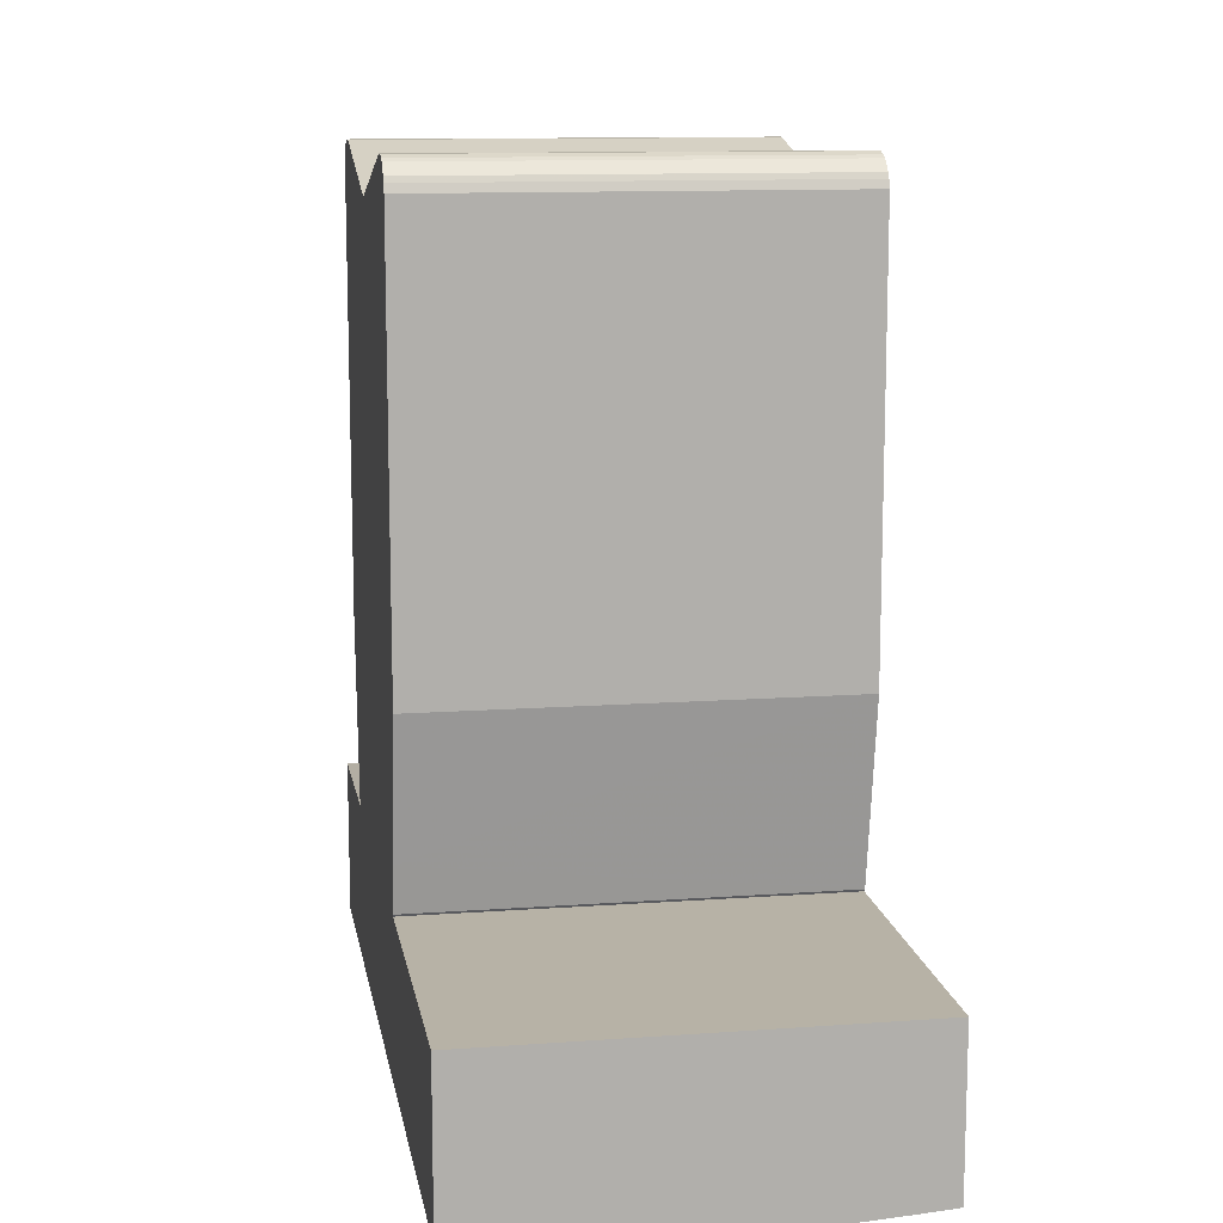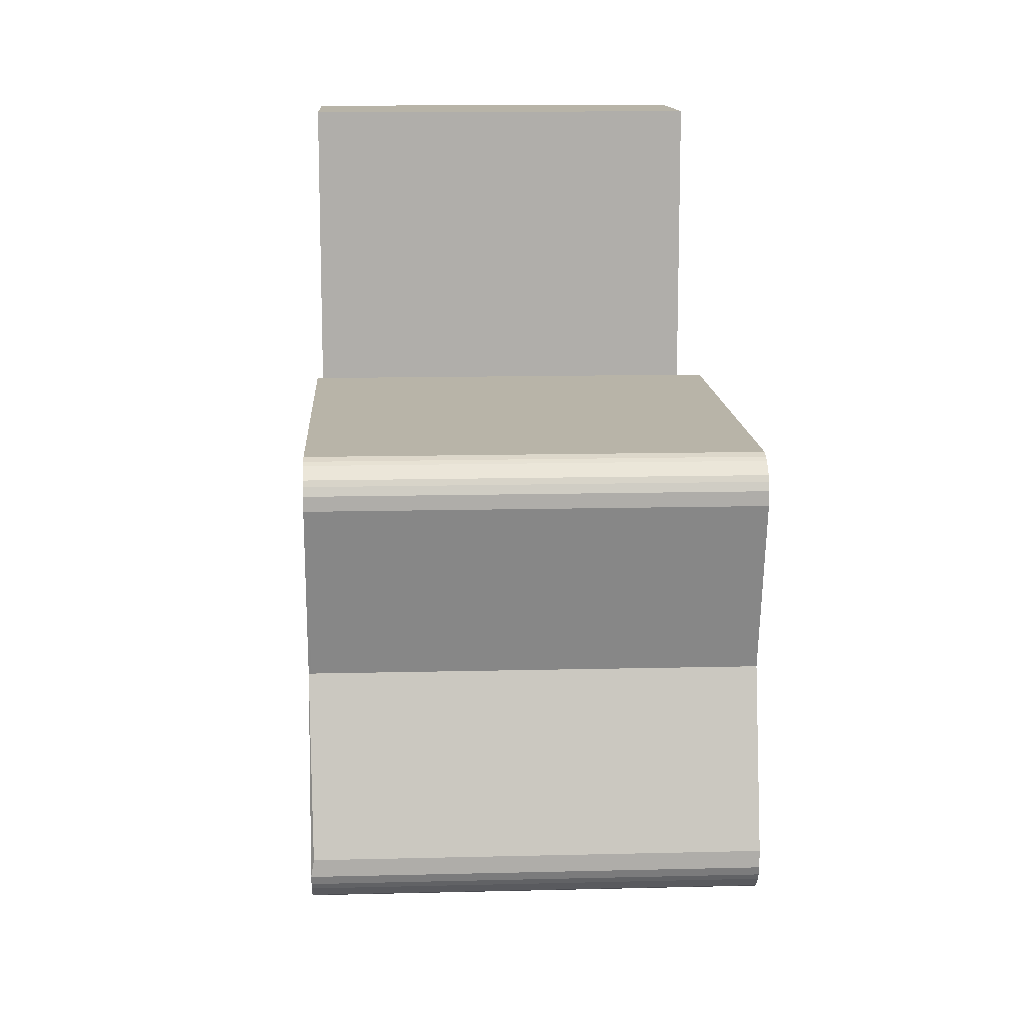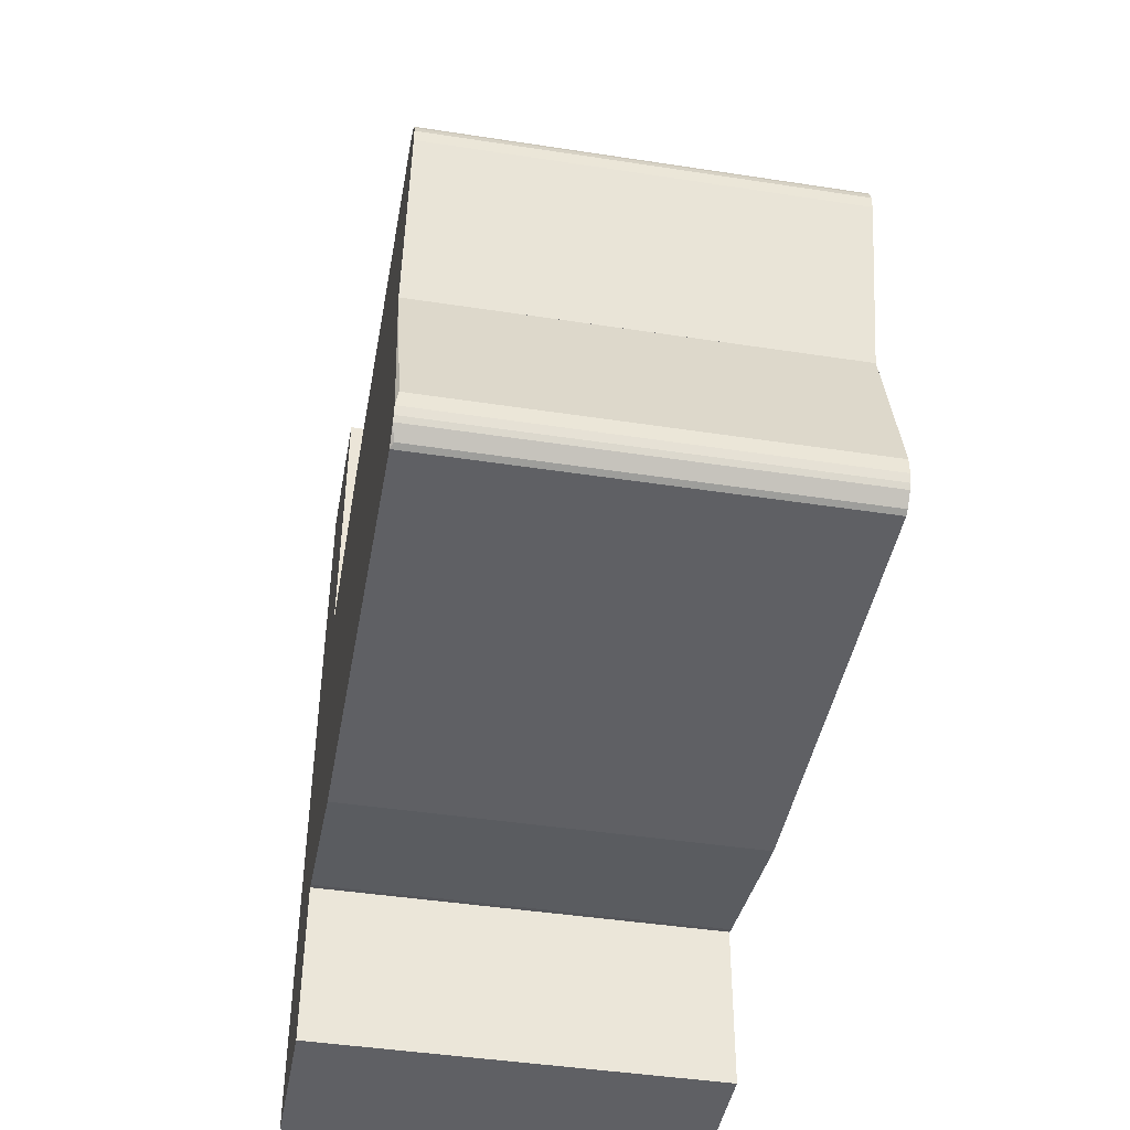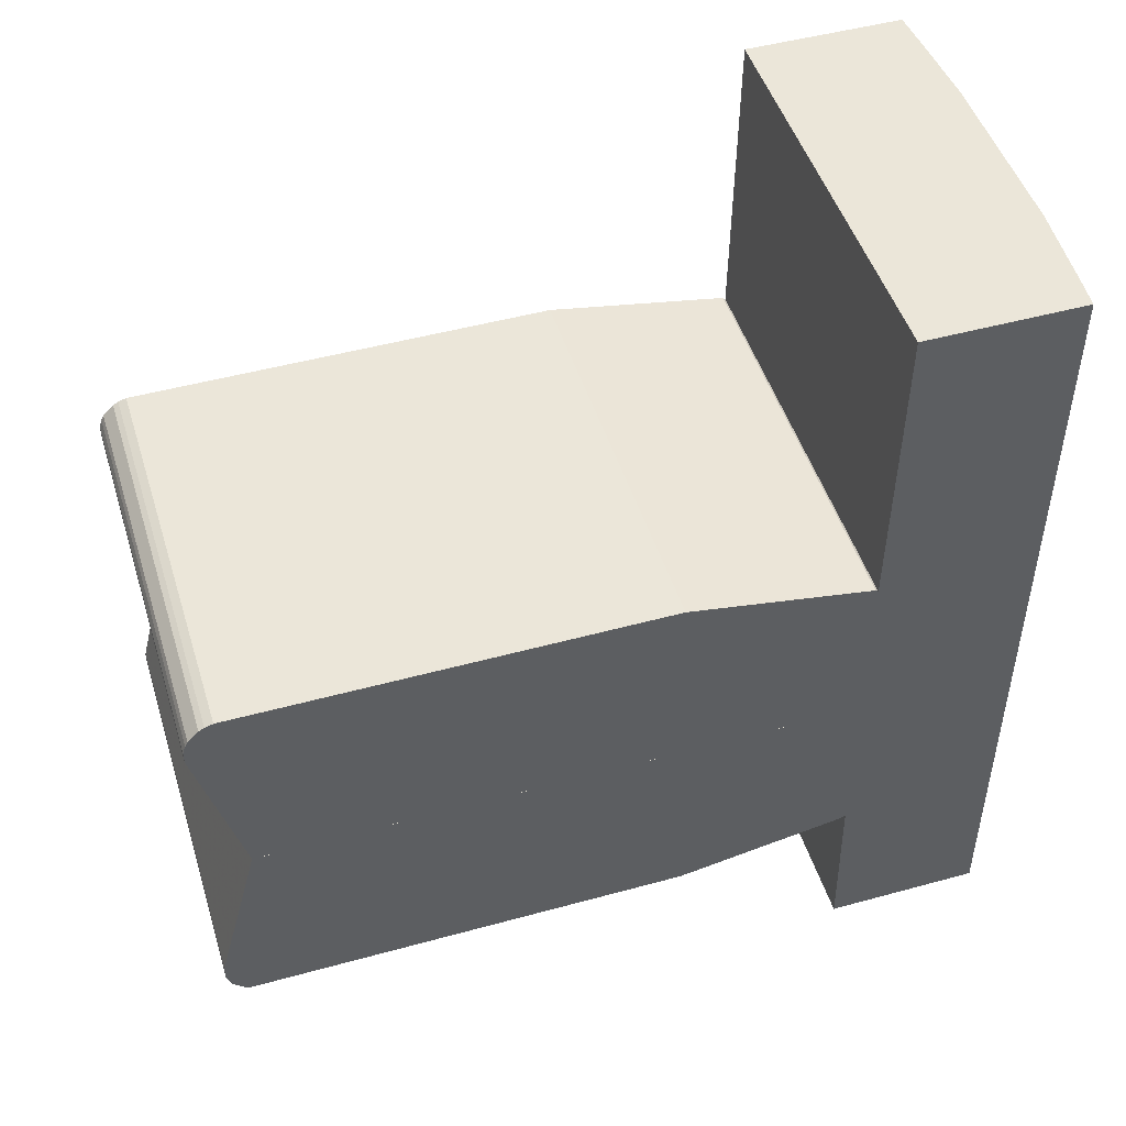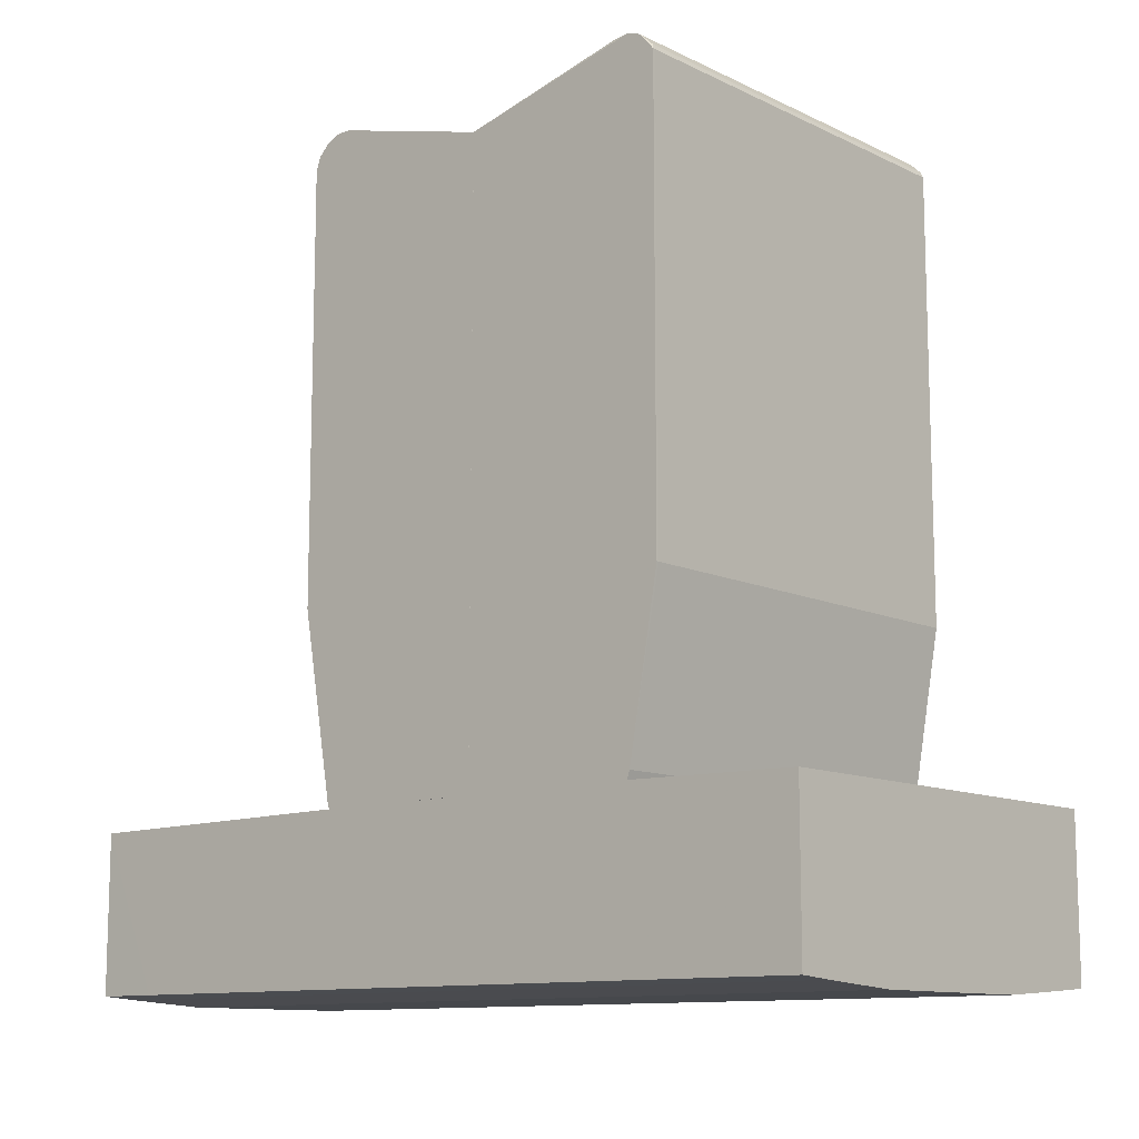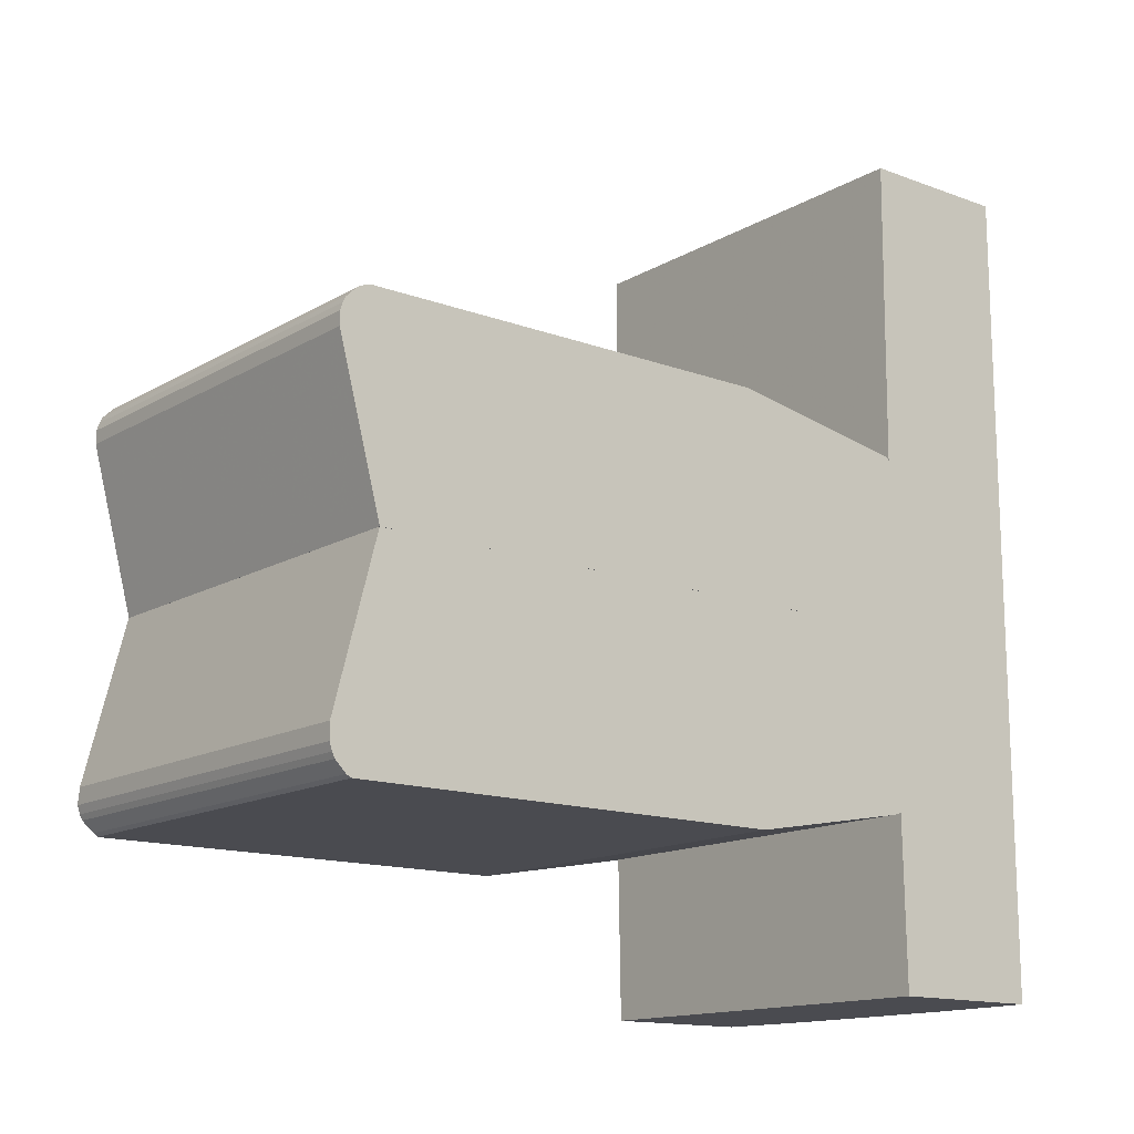
<metadata>
{"format":"obj","ext":"obj","renderer":"f3d","projection":"perspective","resolution":1024,"background":"white","views":[{"elev":11.9,"azim":170.2,"up":"+Z"},{"elev":13.0,"azim":-3.2,"up":"+Y"},{"elev":-44.0,"azim":-10.2,"up":"+Y"},{"elev":48.2,"azim":72.9,"up":"+Y"},{"elev":-11.4,"azim":-48.9,"up":"+Z"},{"elev":-14.5,"azim":51.2,"up":"+Y"}]}
</metadata>
<code>
o convex_0
v 0.01914 0.0702 -0.1596
v -0.0302 -0.0502 -0.1588
v -0.02506 -0.0502 -0.1592
v 0.03019 -0.0502 -0.136
v -0.03019 0.0702 -0.136
v 0.0302 0.0702 -0.136
v 0.03019 -0.0502 -0.1588
v -0.0302 -0.0502 -0.136
v -0.03019 0.0702 -0.1588
v 0.0302 0.0702 -0.1588
v -0.01322 -0.0502 -0.16
v 0.0302 -0.02532 -0.1356
v -0.01322 0.0702 -0.16
v 0.01322 -0.0502 -0.16
v -0.0302 0.02519 -0.1356
v 0.01322 0.0702 -0.16
v 0.0302 0.02519 -0.1356
v -0.0302 -0.02532 -0.1356
v 0.02506 -0.0502 -0.1592
v -0.02506 0.0702 -0.1592
v 0.02506 0.0702 -0.1592
v -0.0302 0.06071 -0.1588
v 0.0302 -0.03953 -0.1588
f 7 19 23
f 2 3 4
f 1 5 6
f 4 3 7
f 2 4 8
f 5 1 9
f 1 6 10
f 7 3 11
f 8 4 12
f 10 6 12
f 9 1 13
f 11 3 13
f 11 13 14
f 7 11 14
f 6 5 15
f 2 8 15
f 13 1 16
f 14 13 16
f 1 14 16
f 12 6 17
f 6 15 17
f 15 12 17
f 8 12 18
f 15 8 18
f 12 15 18
f 14 1 19
f 7 14 19
f 3 2 20
f 9 13 20
f 13 3 20
f 1 10 21
f 19 1 21
f 10 19 21
f 5 9 22
f 15 5 22
f 2 15 22
f 20 2 22
f 9 20 22
f 4 7 23
f 12 4 23
f 10 12 23
f 19 10 23
o convex_1
v -0.0302 -0.03006 -0.1099
v 0.0302 -0.02375 -0.042
v -0.0298 -0.02375 -0.042
v -0.0302 0.000329 -0.1356
v 0.0302 -0.02533 -0.1356
v 0.0302 0.000329 -0.04832
v 0.0302 0.000329 -0.1356
v -0.0302 0.000329 -0.04832
v 0.0302 -0.03007 -0.04516
v -0.0302 -0.02533 -0.1356
v -0.0302 -0.03006 -0.04516
v 0.0302 -0.03007 -0.1099
v -0.0302 -0.0273 -0.04241
v 0.0302 -0.02809 -0.0428
v -0.0302 -0.02572 -0.1344
v 0.0302 -0.02572 -0.1344
v 0.0302 -0.02611 -0.042
v -0.0298 -0.02967 -0.04438
v -0.0302 -0.02611 -0.042
v -0.0302 -0.02651 -0.13
v -0.0302 -0.02809 -0.0428
v 0.0302 -0.02967 -0.04438
v -0.0298 -0.03007 -0.1099
v 0.0302 -0.02651 -0.13
v -0.0298 -0.03007 -0.04516
v 0.0302 -0.0273 -0.04241
f 37 40 49
f 25 28 29
f 26 25 29
f 27 29 30
f 28 27 30
f 29 28 30
f 27 24 31
f 26 29 31
f 29 27 31
f 28 25 32
f 24 27 33
f 27 28 33
f 31 24 34
f 28 32 35
f 31 34 36
f 32 25 37
f 24 33 38
f 33 28 38
f 28 35 39
f 38 28 39
f 25 26 40
f 37 25 40
f 26 31 42
f 31 36 42
f 40 26 42
f 36 40 42
f 24 38 43
f 38 39 43
f 36 34 44
f 37 36 44
f 34 41 44
f 44 41 45
f 32 37 45
f 41 32 45
f 37 44 45
f 34 24 46
f 35 32 46
f 24 43 46
f 43 35 46
f 39 35 47
f 35 43 47
f 43 39 47
f 32 41 48
f 41 34 48
f 34 46 48
f 46 32 48
f 36 37 49
f 40 36 49
o convex_2
v -0.0302 0.03033 -0.1083
v 0.0302 0.02599 -0.042
v 0.0302 0.02401 -0.042
v 0.0302 0.000332 -0.1356
v -0.0302 0.000332 -0.04833
v -0.0302 0.000332 -0.1355
v 0.0302 0.02559 -0.1352
v 0.0302 0.000332 -0.04832
v -0.0302 0.02954 -0.04438
v -0.0302 0.0252 -0.1356
v 0.0302 0.03033 -0.04635
v 0.0302 0.03033 -0.1083
v -0.0302 0.02401 -0.042
v -0.0302 0.03033 -0.04635
v 0.0302 0.0252 -0.1356
v -0.0302 0.02559 -0.1352
v 0.0302 0.02796 -0.0428
v -0.0302 0.02717 -0.04241
v 0.0302 0.02954 -0.04438
v -0.0302 0.02599 -0.042
v -0.0302 0.02796 -0.0428
v 0.0302 0.02993 -0.04516
v -0.0298 0.000332 -0.1356
v -0.0298 0.000332 -0.04832
v 0.0302 0.02678 -0.1285
v -0.0302 0.02993 -0.04516
v 0.0302 0.02717 -0.04241
f 66 67 76
f 51 52 53
f 54 50 55
f 53 54 55
f 51 53 56
f 53 52 57
f 54 53 57
f 50 54 58
f 55 50 59
f 51 56 60
f 60 56 61
f 50 60 61
f 52 51 62
f 57 52 62
f 58 54 62
f 50 58 63
f 60 50 63
f 56 53 64
f 53 59 64
f 59 56 64
f 59 50 65
f 56 59 65
f 51 60 66
f 58 62 67
f 66 60 68
f 58 66 68
f 62 51 69
f 51 67 69
f 67 62 69
f 66 58 70
f 58 67 70
f 67 66 70
f 60 63 71
f 58 68 71
f 68 60 71
f 53 55 72
f 55 59 72
f 59 53 72
f 54 57 73
f 57 62 73
f 62 54 73
f 50 61 74
f 61 56 74
f 65 50 74
f 56 65 74
f 63 58 75
f 58 71 75
f 71 63 75
f 51 66 76
f 67 51 76

</code>
